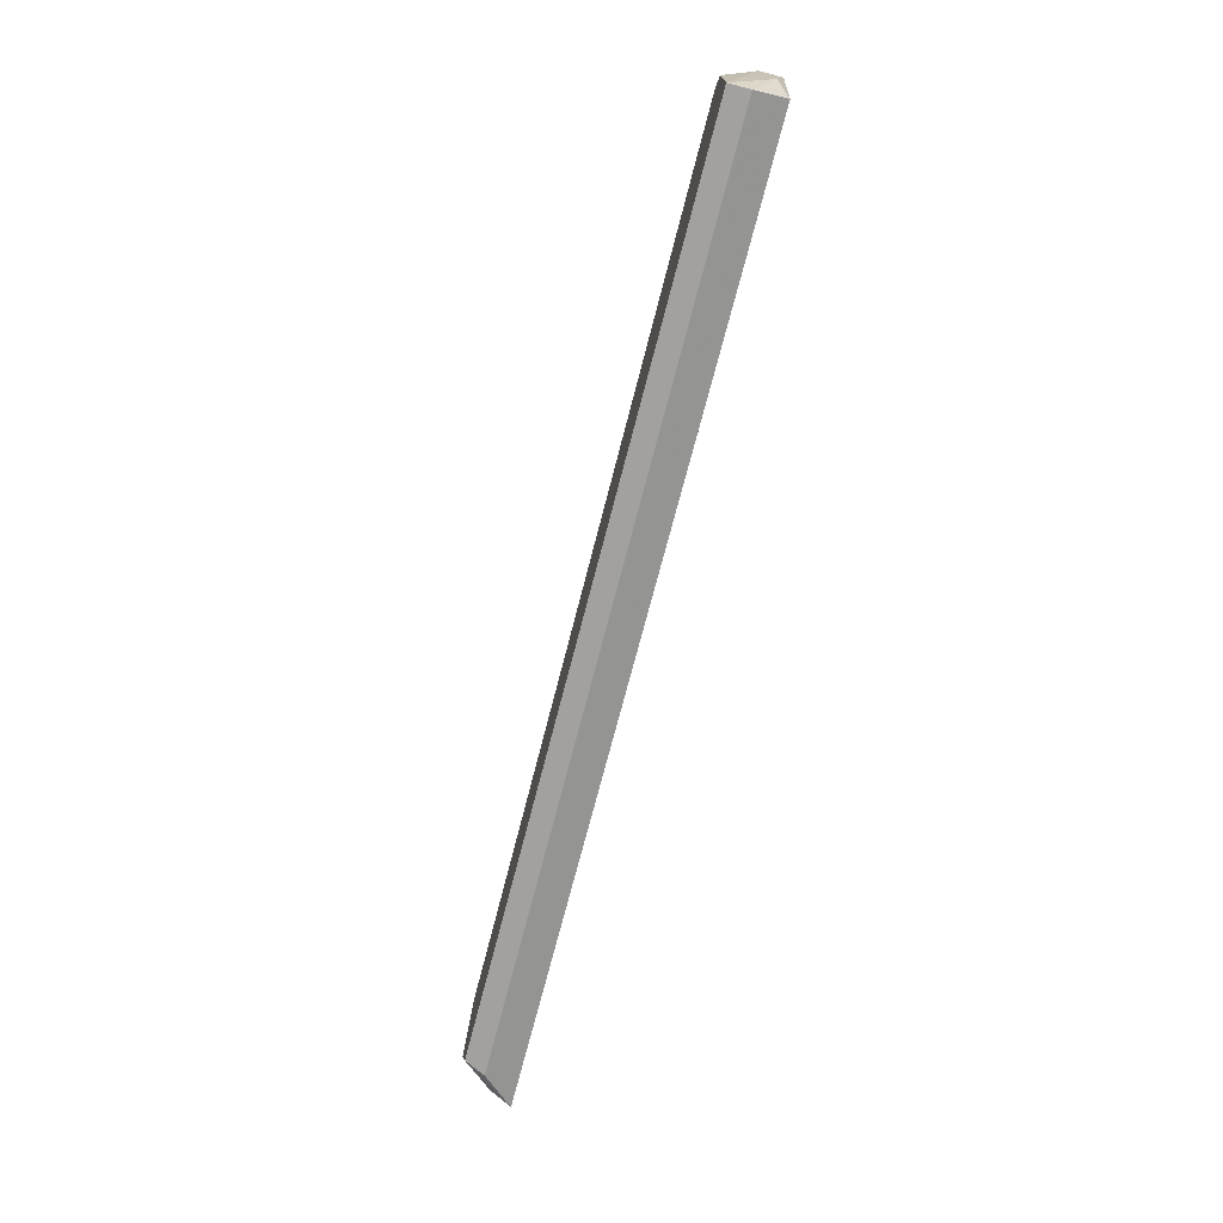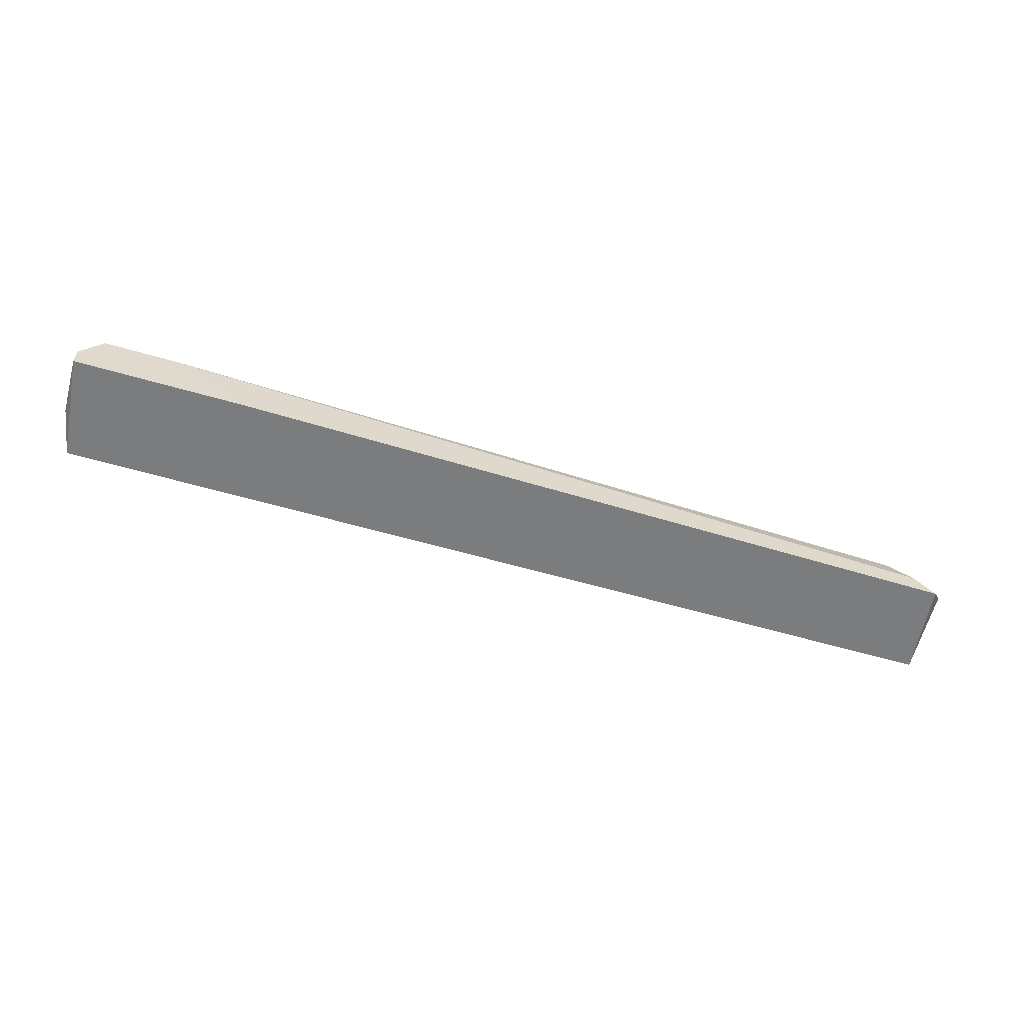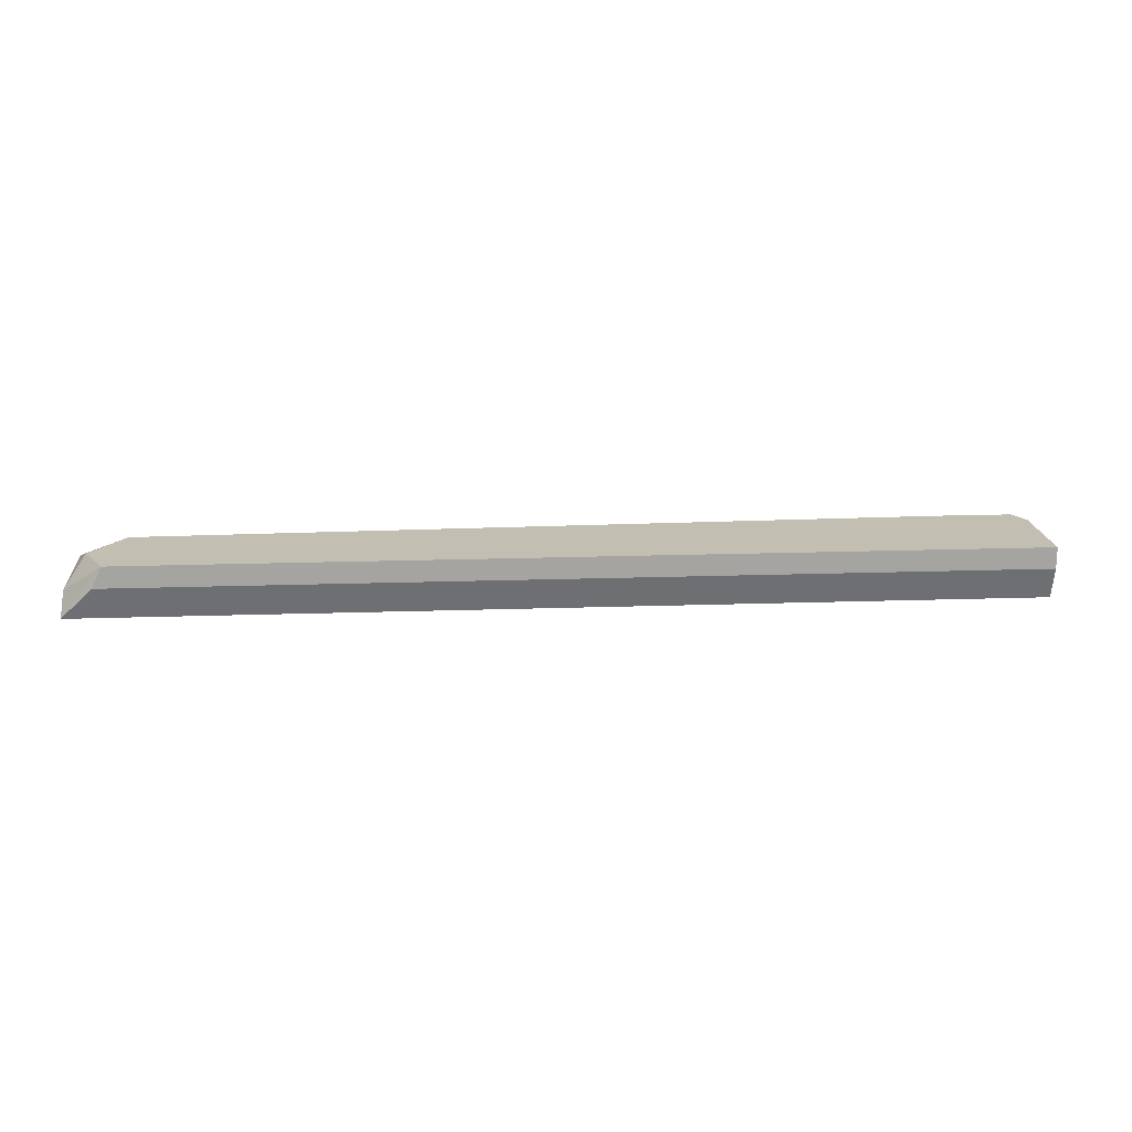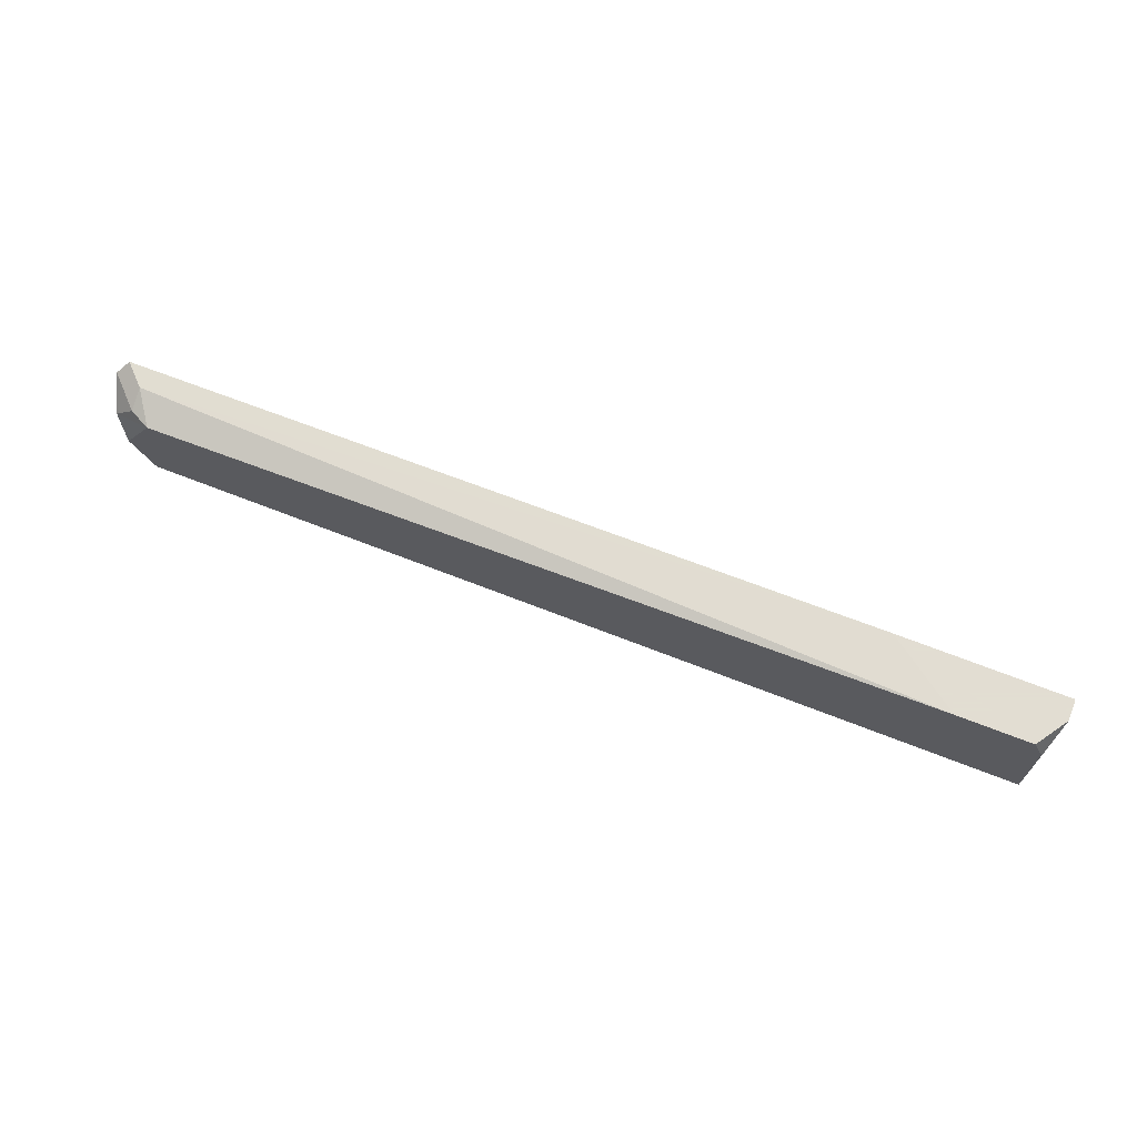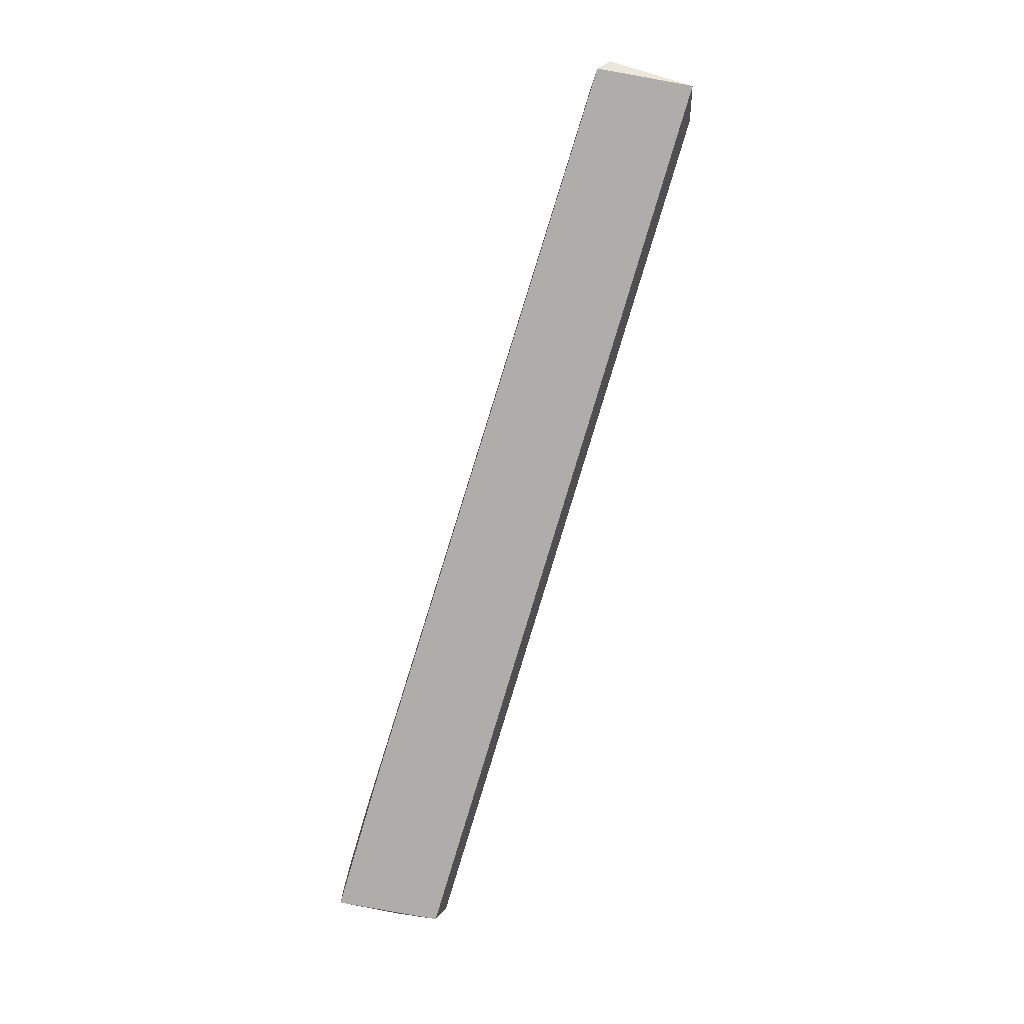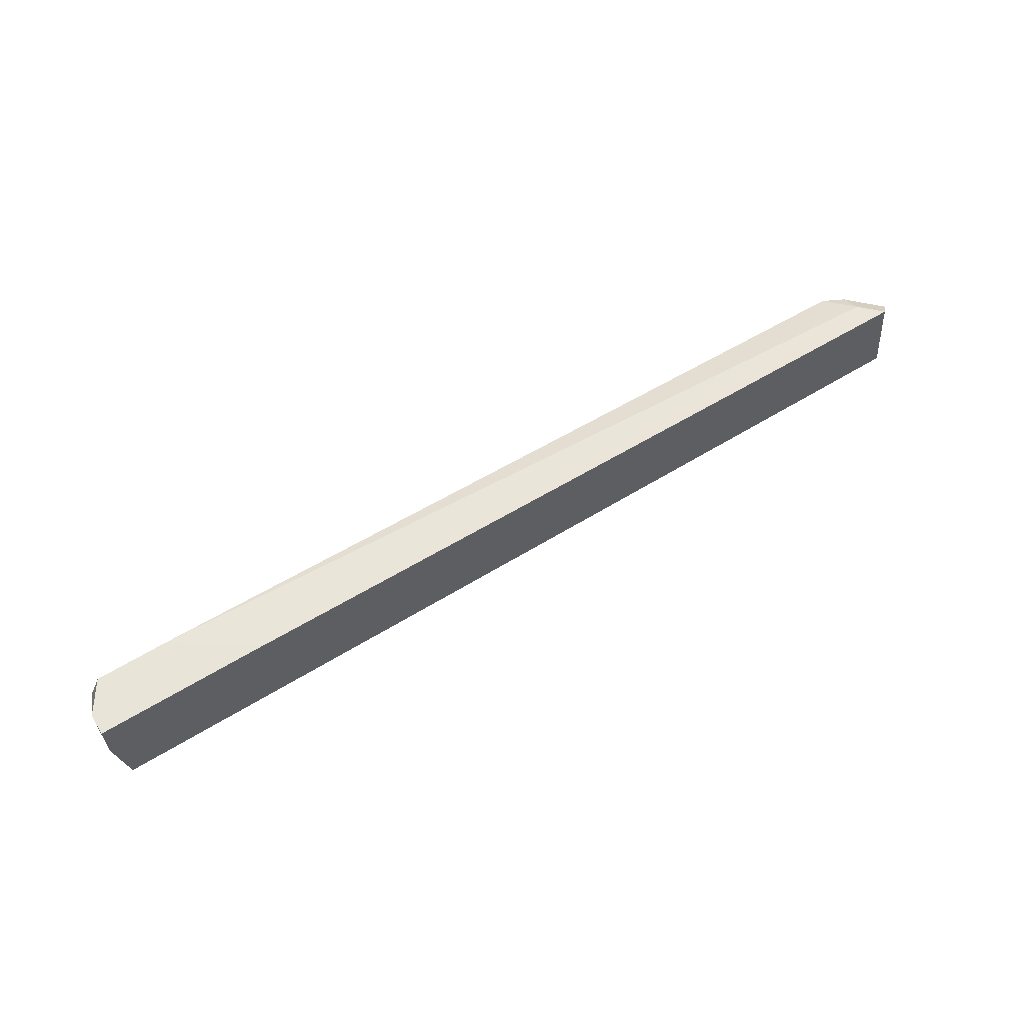
<metadata>
{"format":"obj","ext":"obj","renderer":"f3d","projection":"perspective","resolution":1024,"background":"white","views":[{"elev":-72.3,"azim":-104.5,"up":"+Z"},{"elev":-58.7,"azim":-16.7,"up":"+Y"},{"elev":17.1,"azim":176.0,"up":"+Y"},{"elev":68.1,"azim":-158.5,"up":"+Z"},{"elev":-77.1,"azim":73.6,"up":"+Y"},{"elev":60.0,"azim":-32.2,"up":"+Z"}]}
</metadata>
<code>
v 0.04218 0.002768 -0.00707
v 0.04218 0.006491 -0.009865
v -0.03884 0.007422 -0.008002
v -0.03884 0.007422 -0.01638
v -0.03884 0.002768 -0.01545
v -0.03884 0.00556 -0.01638
v 0.04031 0.006491 -0.008002
v 0.04031 0.00463 -0.00707
v 0.04031 0.00556 -0.01638
v -0.02487 0.002768 -0.006139
v 0.03845 0.007422 -0.008002
v 0.04311 0.002768 -0.01545
v 0.04311 0.00463 -0.01359
v 0.04311 0.003699 -0.008002
v -0.0379 0.007422 -0.006139
v 0.04124 0.007422 -0.01266
v -0.03138 0.007422 -0.006139
v -0.03977 0.002768 -0.006139
v -0.03977 0.00463 -0.006139
v -0.03977 0.003699 -0.01172
v 0.03938 0.007422 -0.01638
f 4 20 19
f 5 1 18
f 5 6 12
f 1 5 12
f 15 21 4
f 21 6 4
f 21 15 11
f 11 7 2
f 6 21 9
f 12 6 9
f 21 12 9
f 7 11 8
f 15 18 10
f 18 1 10
f 1 8 10
f 10 8 17
f 11 15 17
f 8 11 17
f 15 10 17
f 21 11 16
f 11 2 16
f 15 4 3
f 1 12 14
f 2 7 14
f 8 1 14
f 7 8 14
f 6 5 20
f 5 18 20
f 4 6 20
f 12 21 13
f 21 16 13
f 16 2 13
f 14 12 13
f 2 14 13
f 18 15 19
f 15 3 19
f 3 4 19
f 20 18 19

</code>
